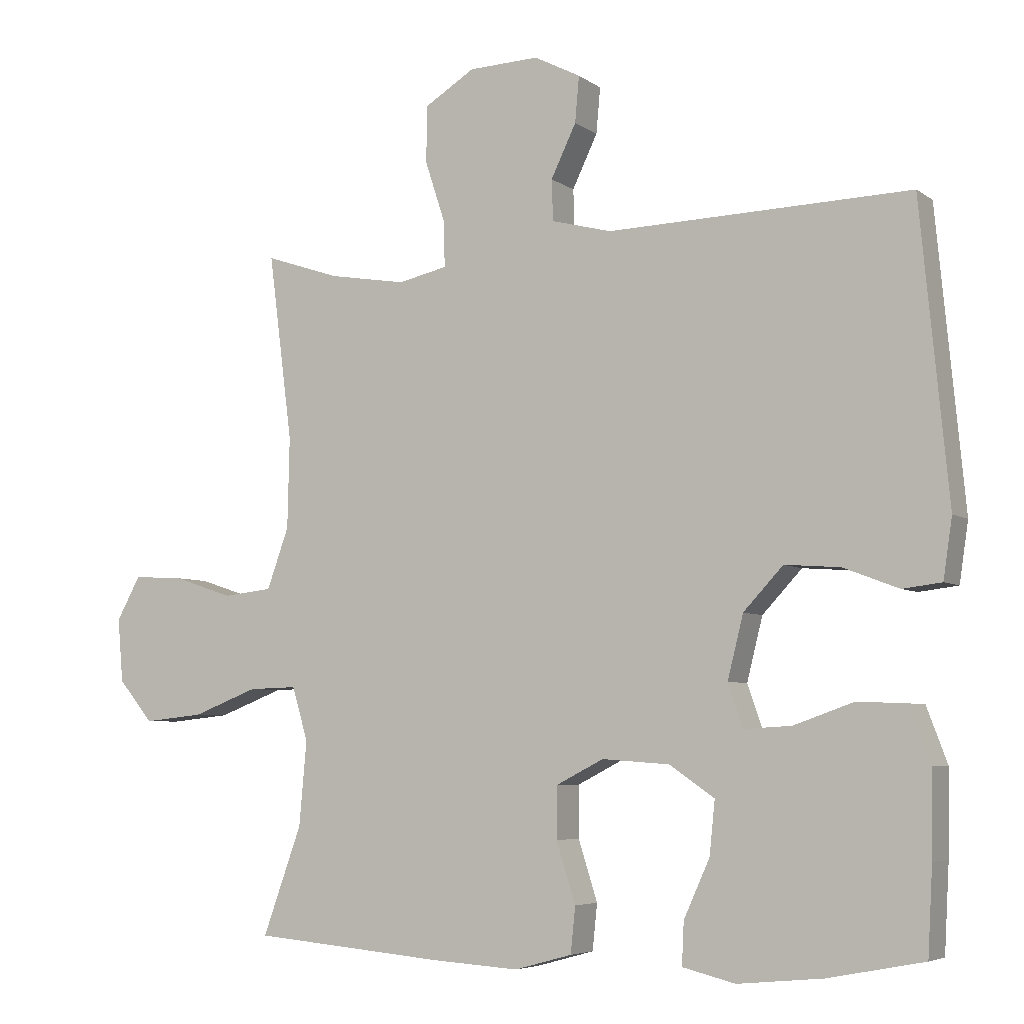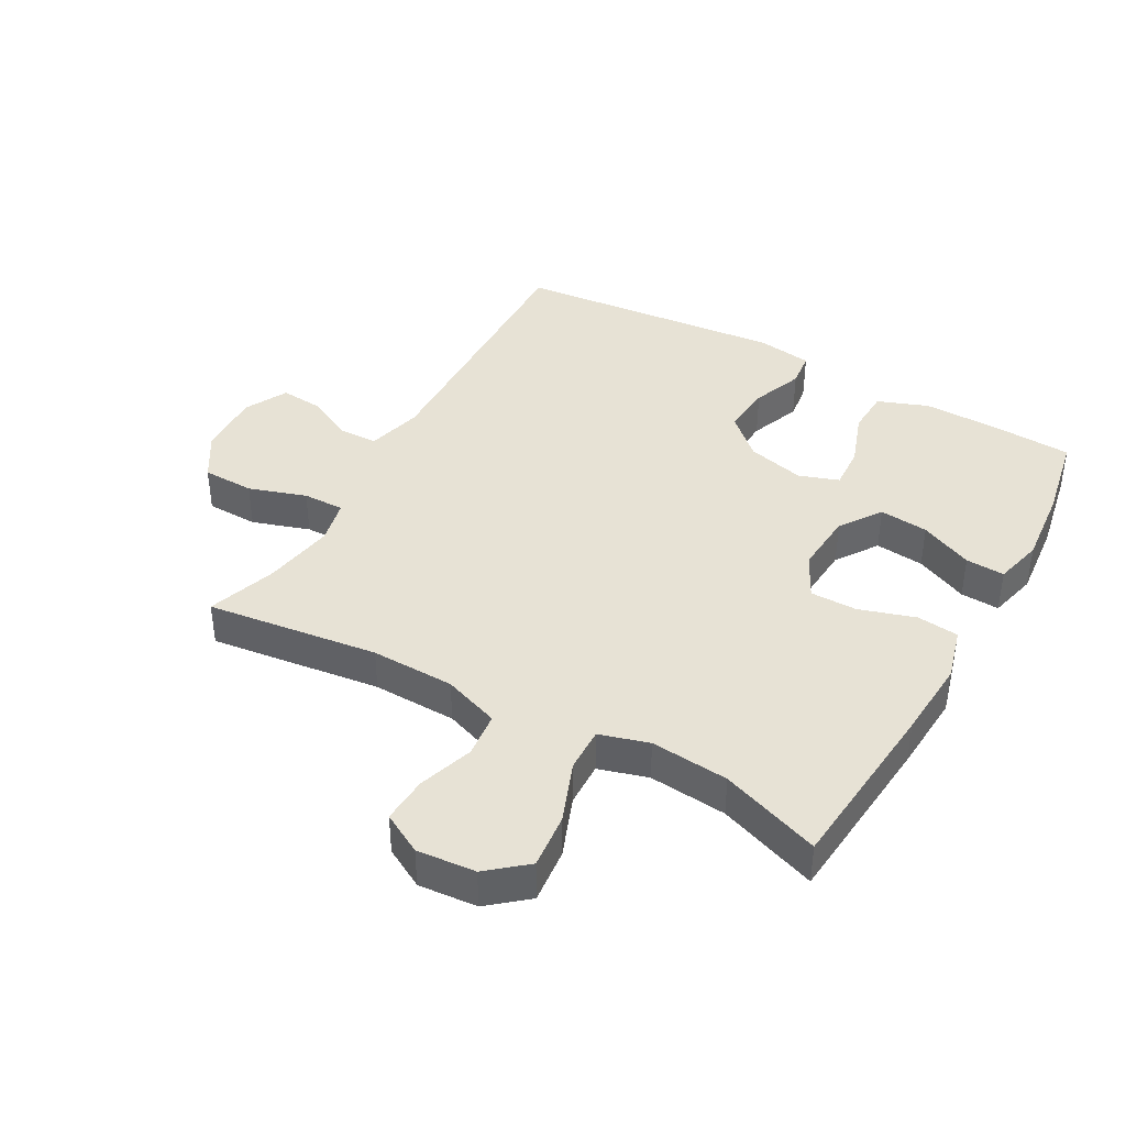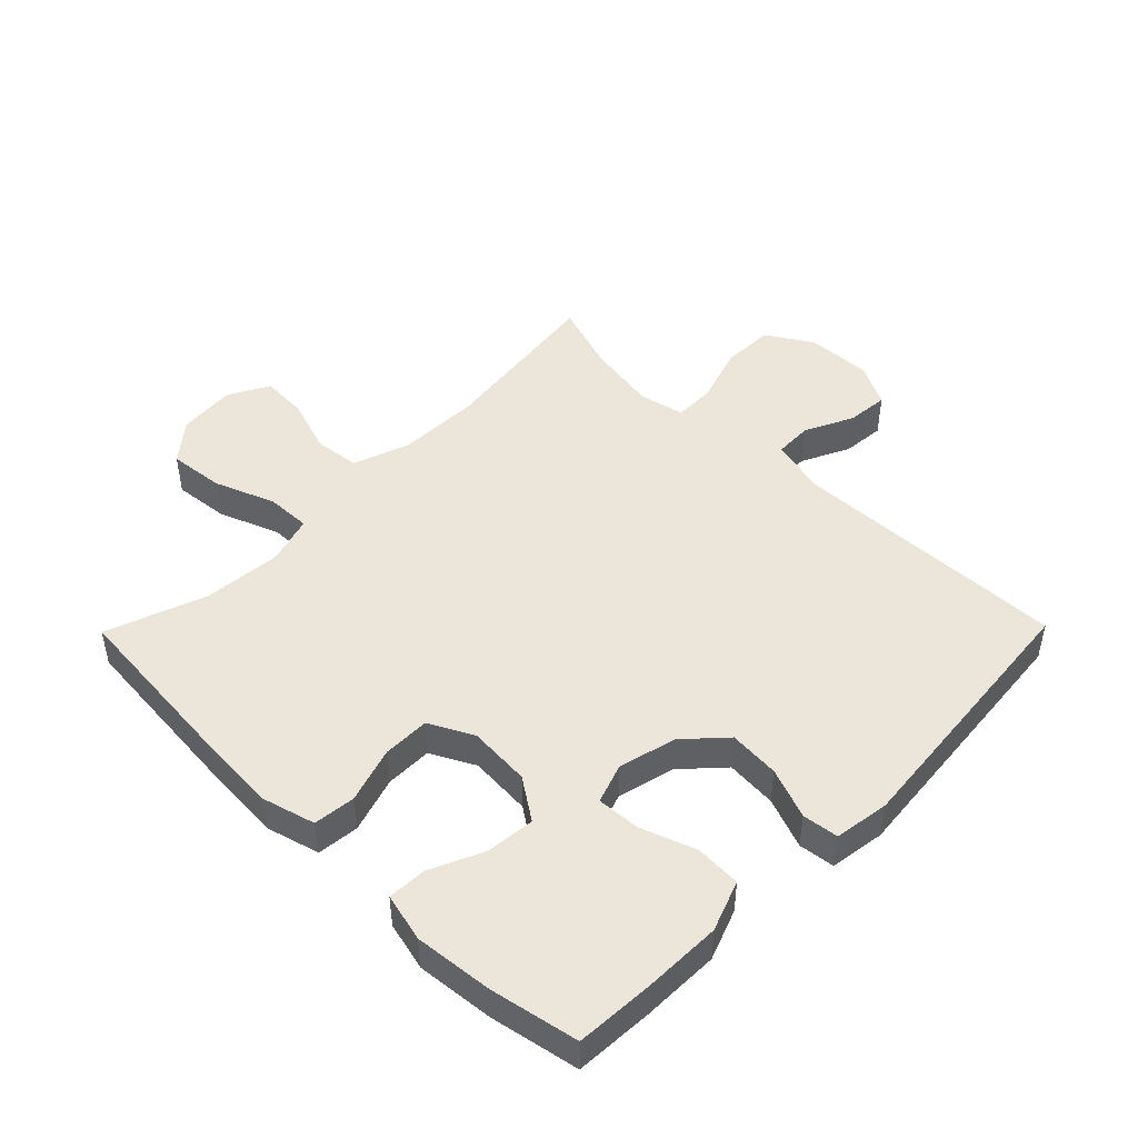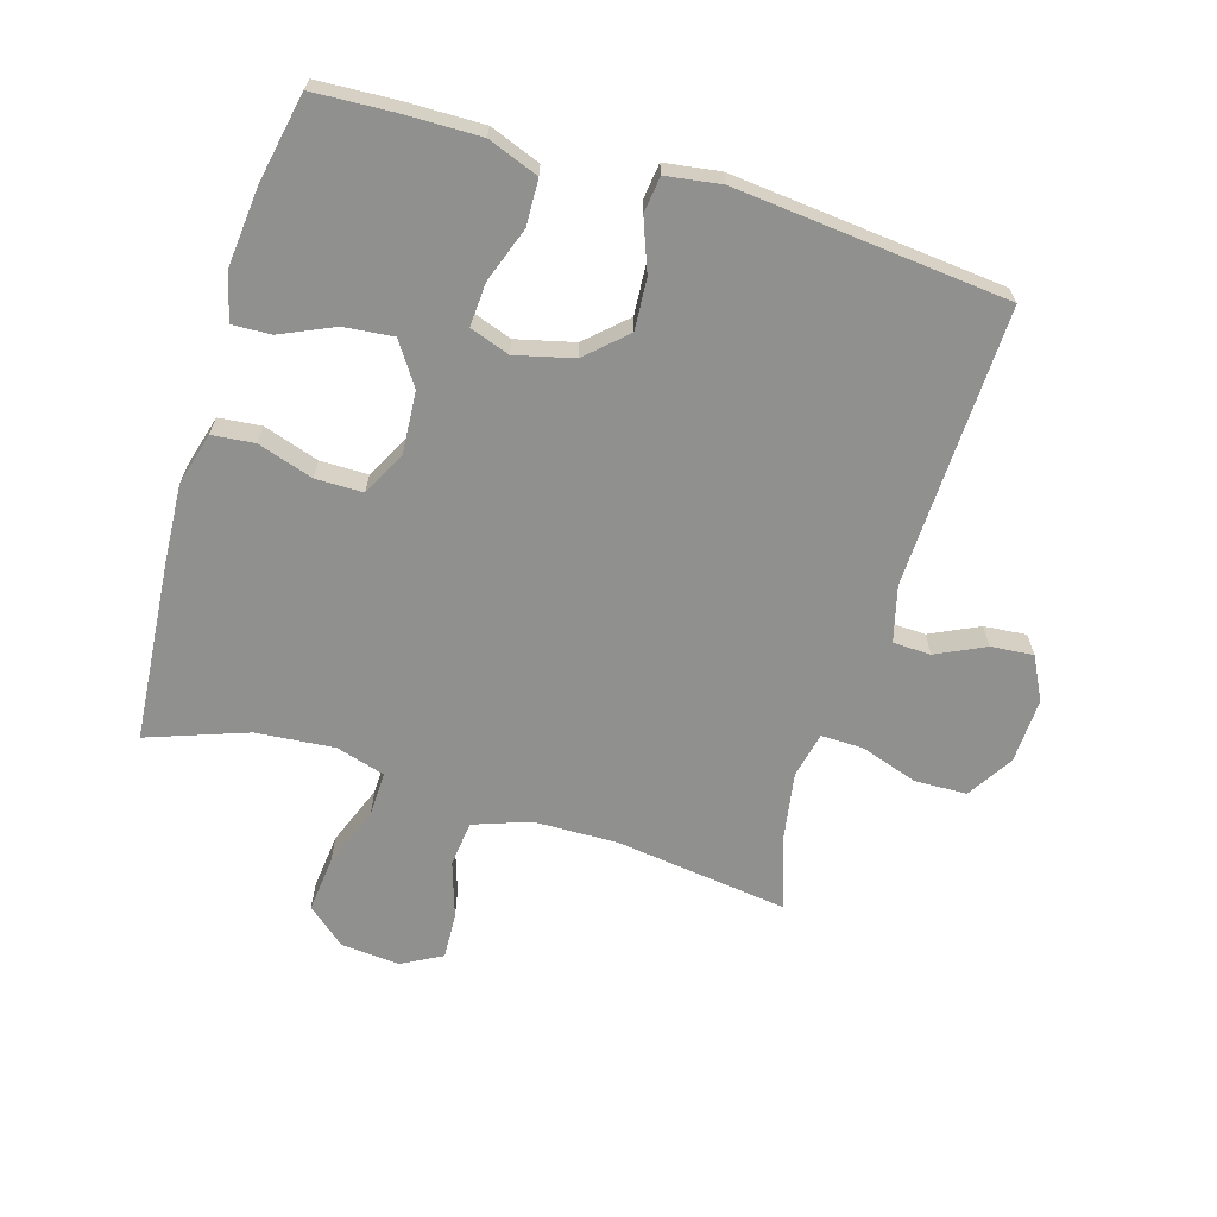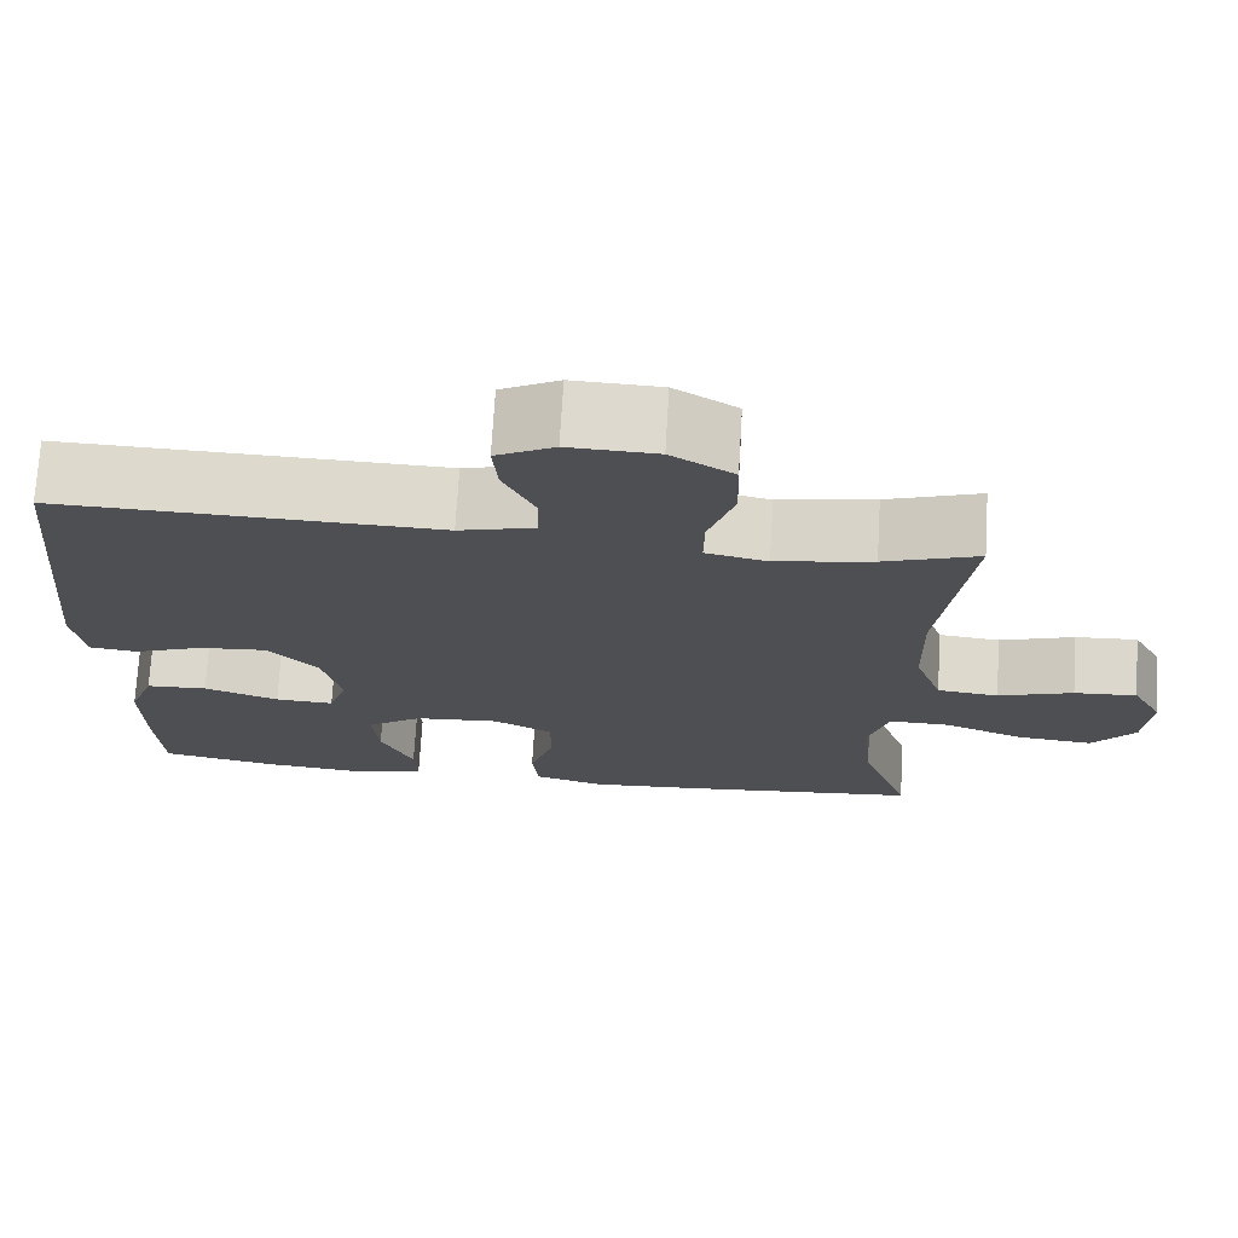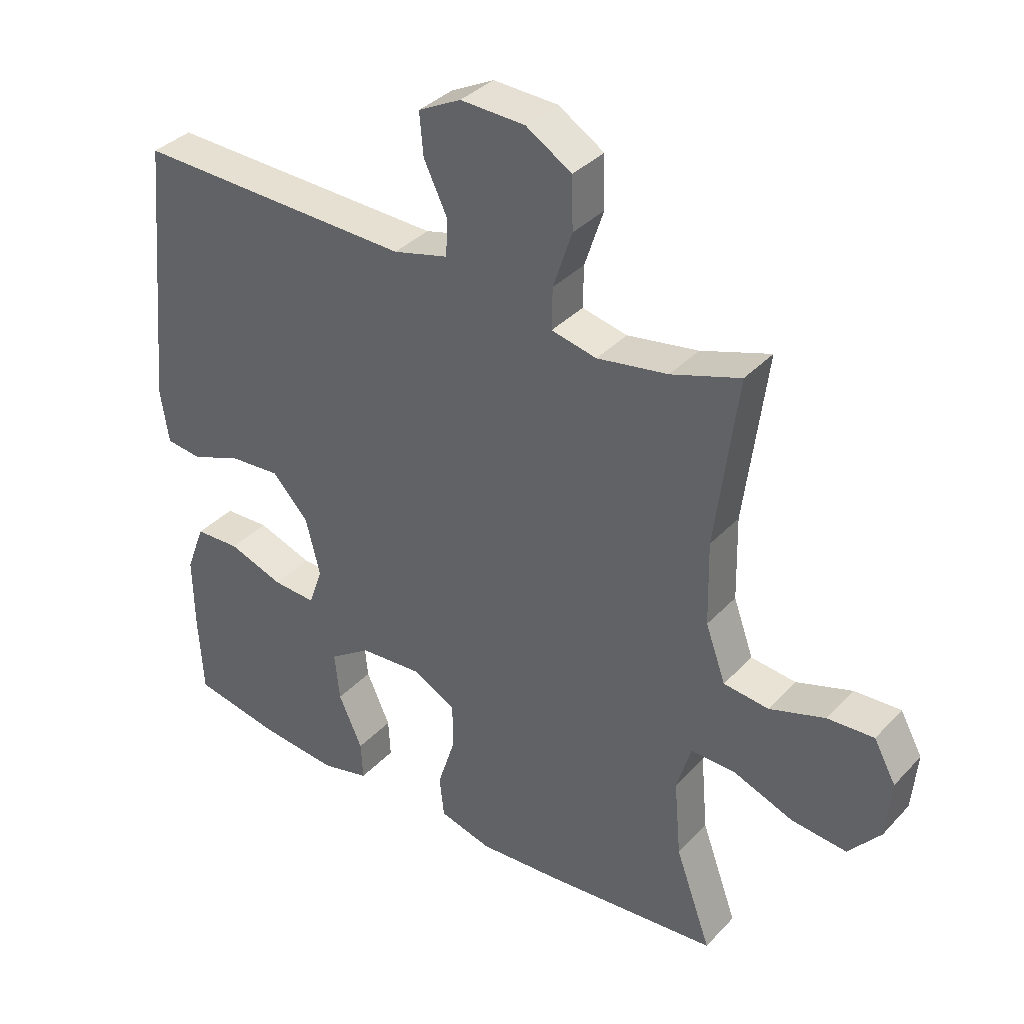
<metadata>
{"format":"obj","ext":"obj","renderer":"f3d","projection":"perspective","resolution":1024,"background":"white","views":[{"elev":-5.5,"azim":-152.8,"up":"+Z"},{"elev":40.3,"azim":119.3,"up":"+Y"},{"elev":47.2,"azim":-135.5,"up":"+Y"},{"elev":-65.5,"azim":-106.9,"up":"+Y"},{"elev":72.2,"azim":3.4,"up":"+Z"},{"elev":36.1,"azim":36.8,"up":"+Z"}]}
</metadata>
<code>
v 0.5 0.07 -0.5
v 0.218 0.07 -0.525
v 0.09 0.07 -0.533
v 0.006 0.07 -0.51
v -0.001 0.07 -0.443
v 0.027 0.07 -0.355
v 0.027 0.07 -0.28
v -0.043 0.07 -0.244
v -0.142 0.07 -0.251
v -0.208 0.07 -0.296
v -0.2 0.07 -0.374
v -0.162 0.07 -0.458
v -0.159 0.07 -0.52
v -0.236 0.07 -0.539
v -0.36 0.07 -0.527
v -0.5 0.07 -0.5
v -0.507 0.07 -0.374
v -0.509 0.07 -0.252
v -0.479 0.07 -0.172
v -0.407 0.07 -0.169
v -0.319 0.07 -0.2
v -0.25 0.07 -0.204
v -0.228 0.07 -0.141
v -0.251 0.07 -0.049
v -0.309 0.07 0.013
v -0.39 0.07 0.007
v -0.471 0.07 -0.024
v -0.528 0.07 -0.017
v -0.541 0.07 0.07
v -0.5 0.07 0.5
v -0.057 0.07 0.487
v 0.031 0.07 0.51
v 0.033 0.07 0.57
v -0.004 0.07 0.647
v -0.01 0.07 0.714
v 0.058 0.07 0.749
v 0.161 0.07 0.745
v 0.234 0.07 0.7
v 0.236 0.07 0.617
v 0.206 0.07 0.526
v 0.205 0.07 0.46
v 0.277 0.07 0.444
v 0.39 0.07 0.463
v 0.5 0.07 0.5
v 0.465 0.07 0.227
v 0.468 0.07 0.094
v 0.5 0.07 0.005
v 0.572 0.07 -0.003
v 0.66 0.07 0.026
v 0.734 0.07 0.03
v 0.769 0.07 -0.034
v 0.761 0.07 -0.127
v 0.71 0.07 -0.188
v 0.622 0.07 -0.179
v 0.526 0.07 -0.142
v 0.455 0.07 -0.14
v 0.432 0.07 -0.218
v 0.443 0.07 -0.342
v 0.5 0 -0.5
v 0.218 0 -0.525
v 0.09 0 -0.533
v 0.006 0 -0.51
v -0.001 0 -0.443
v 0.027 0 -0.355
v 0.027 0 -0.28
v -0.043 0 -0.244
v -0.142 0 -0.251
v -0.208 0 -0.296
v -0.2 0 -0.374
v -0.162 0 -0.458
v -0.159 0 -0.52
v -0.236 0 -0.539
v -0.36 0 -0.527
v -0.5 0 -0.5
v -0.507 0 -0.374
v -0.509 0 -0.252
v -0.479 0 -0.172
v -0.407 0 -0.169
v -0.319 0 -0.2
v -0.25 0 -0.204
v -0.228 0 -0.141
v -0.251 0 -0.049
v -0.309 0 0.013
v -0.39 0 0.007
v -0.471 0 -0.024
v -0.528 0 -0.017
v -0.541 0 0.07
v -0.5 0 0.5
v -0.057 0 0.487
v 0.031 0 0.51
v 0.033 0 0.57
v -0.004 0 0.647
v -0.01 0 0.714
v 0.058 0 0.749
v 0.161 0 0.745
v 0.234 0 0.7
v 0.236 0 0.617
v 0.206 0 0.526
v 0.205 0 0.46
v 0.277 0 0.444
v 0.39 0 0.463
v 0.5 0 0.5
v 0.465 0 0.227
v 0.468 0 0.094
v 0.5 0 0.005
v 0.572 0 -0.003
v 0.66 0 0.026
v 0.734 0 0.03
v 0.769 0 -0.034
v 0.761 0 -0.127
v 0.71 0 -0.188
v 0.622 0 -0.179
v 0.526 0 -0.142
v 0.455 0 -0.14
v 0.432 0 -0.218
v 0.443 0 -0.342
f 52 53 54 55
f 52 55 56
f 51 52 56
f 48 49 50 51
f 47 48 51 56
f 46 47 56
f 45 46 56 57
f 43 44 45
f 42 43 45 57
f 37 38 39 40
f 37 40 41
f 36 37 41
f 33 34 35 36
f 32 33 36 41
f 31 32 41
f 26 27 28 29
f 25 26 29 30
f 24 25 30 31
f 18 19 20 21
f 18 21 22
f 17 18 22
f 16 17 22
f 15 16 22
f 14 15 22 23
f 11 12 13 14
f 10 11 14 23
f 3 4 5 6
f 3 6 7
f 58 1 2 3
f 58 3 7
f 57 58 7 8
f 42 57 8
f 41 42 8 9
f 23 24 31 41
f 9 10 23 41
f 113 112 111 110
f 114 113 110
f 114 110 109
f 109 108 107 106
f 114 109 106 105
f 114 105 104
f 115 114 104 103
f 103 102 101
f 115 103 101 100
f 98 97 96 95
f 99 98 95
f 99 95 94
f 94 93 92 91
f 99 94 91 90
f 99 90 89
f 87 86 85 84
f 88 87 84 83
f 89 88 83 82
f 79 78 77 76
f 80 79 76
f 80 76 75
f 80 75 74
f 80 74 73
f 81 80 73 72
f 72 71 70 69
f 81 72 69 68
f 64 63 62 61
f 65 64 61
f 61 60 59 116
f 65 61 116
f 66 65 116 115
f 66 115 100
f 67 66 100 99
f 99 89 82 81
f 99 81 68 67
f 1 59 60 2
f 2 60 61 3
f 3 61 62 4
f 4 62 63 5
f 5 63 64 6
f 6 64 65 7
f 7 65 66 8
f 8 66 67 9
f 9 67 68 10
f 10 68 69 11
f 11 69 70 12
f 12 70 71 13
f 13 71 72 14
f 14 72 73 15
f 15 73 74 16
f 16 74 75 17
f 17 75 76 18
f 18 76 77 19
f 19 77 78 20
f 20 78 79 21
f 21 79 80 22
f 22 80 81 23
f 23 81 82 24
f 24 82 83 25
f 25 83 84 26
f 26 84 85 27
f 27 85 86 28
f 28 86 87 29
f 29 87 88 30
f 30 88 89 31
f 31 89 90 32
f 32 90 91 33
f 33 91 92 34
f 34 92 93 35
f 35 93 94 36
f 36 94 95 37
f 37 95 96 38
f 38 96 97 39
f 39 97 98 40
f 40 98 99 41
f 41 99 100 42
f 42 100 101 43
f 43 101 102 44
f 44 102 103 45
f 45 103 104 46
f 46 104 105 47
f 47 105 106 48
f 48 106 107 49
f 49 107 108 50
f 50 108 109 51
f 51 109 110 52
f 52 110 111 53
f 53 111 112 54
f 54 112 113 55
f 55 113 114 56
f 56 114 115 57
f 57 115 116 58
f 58 116 59 1

</code>
